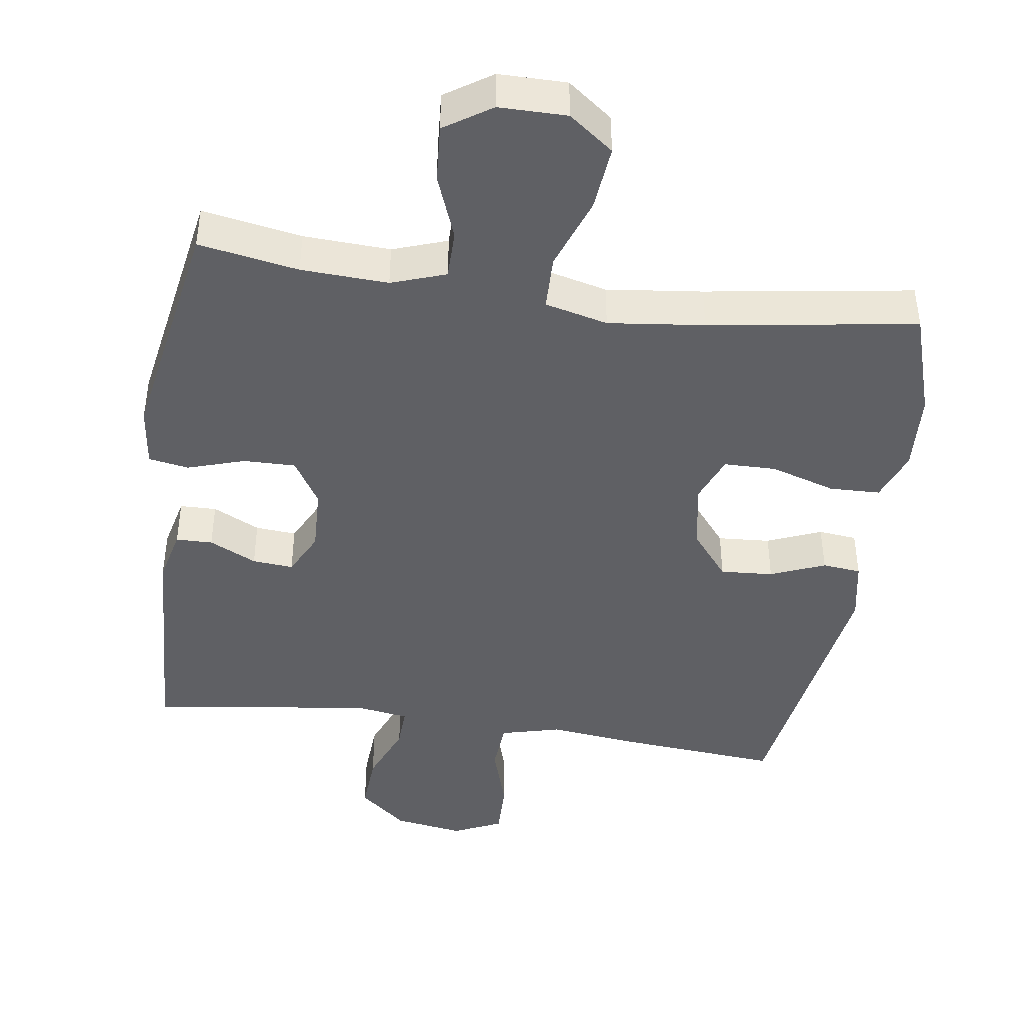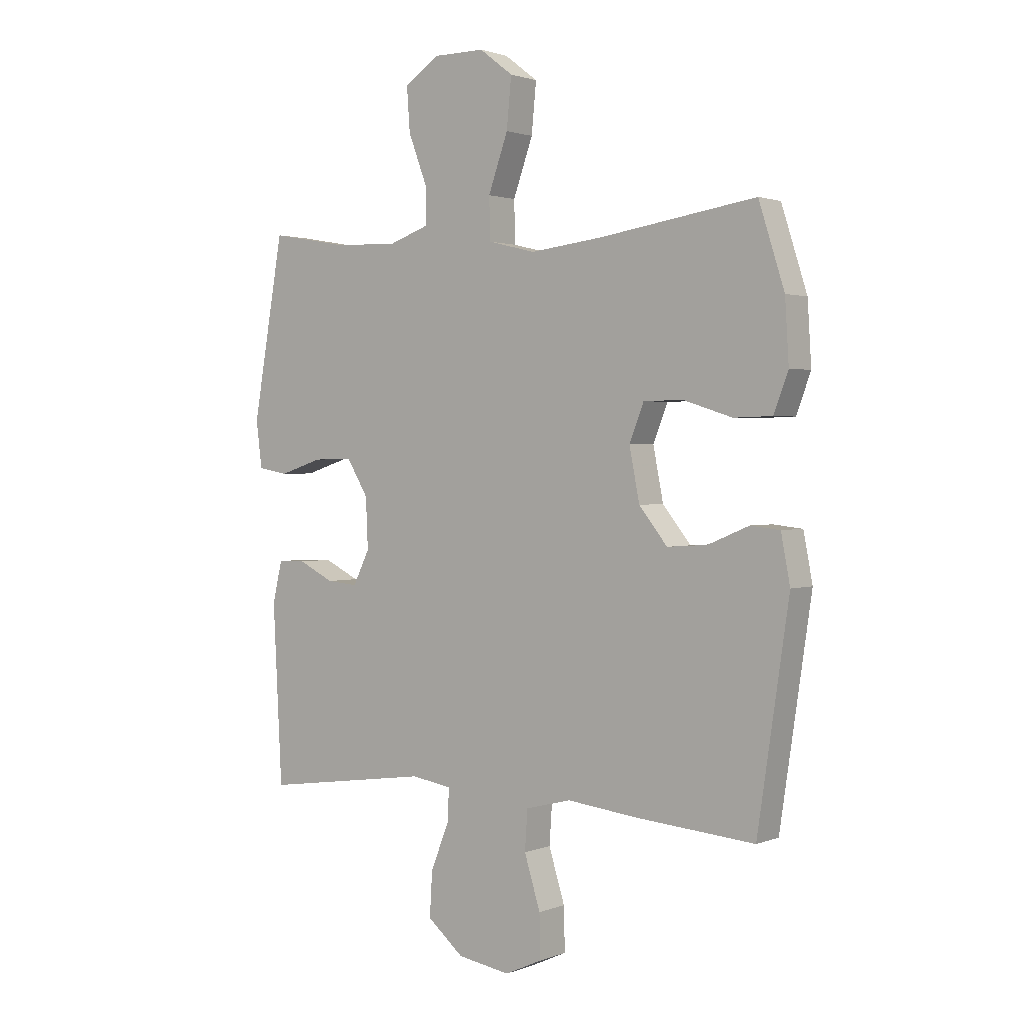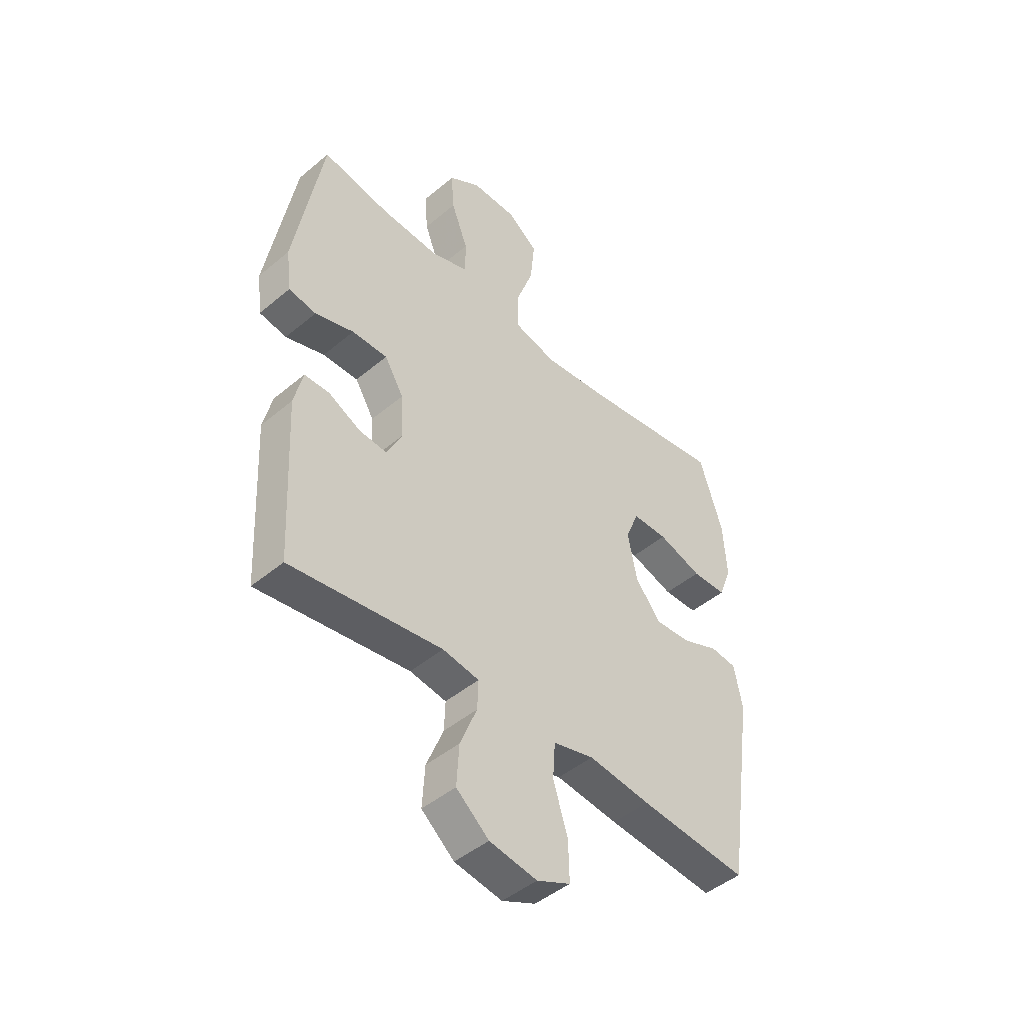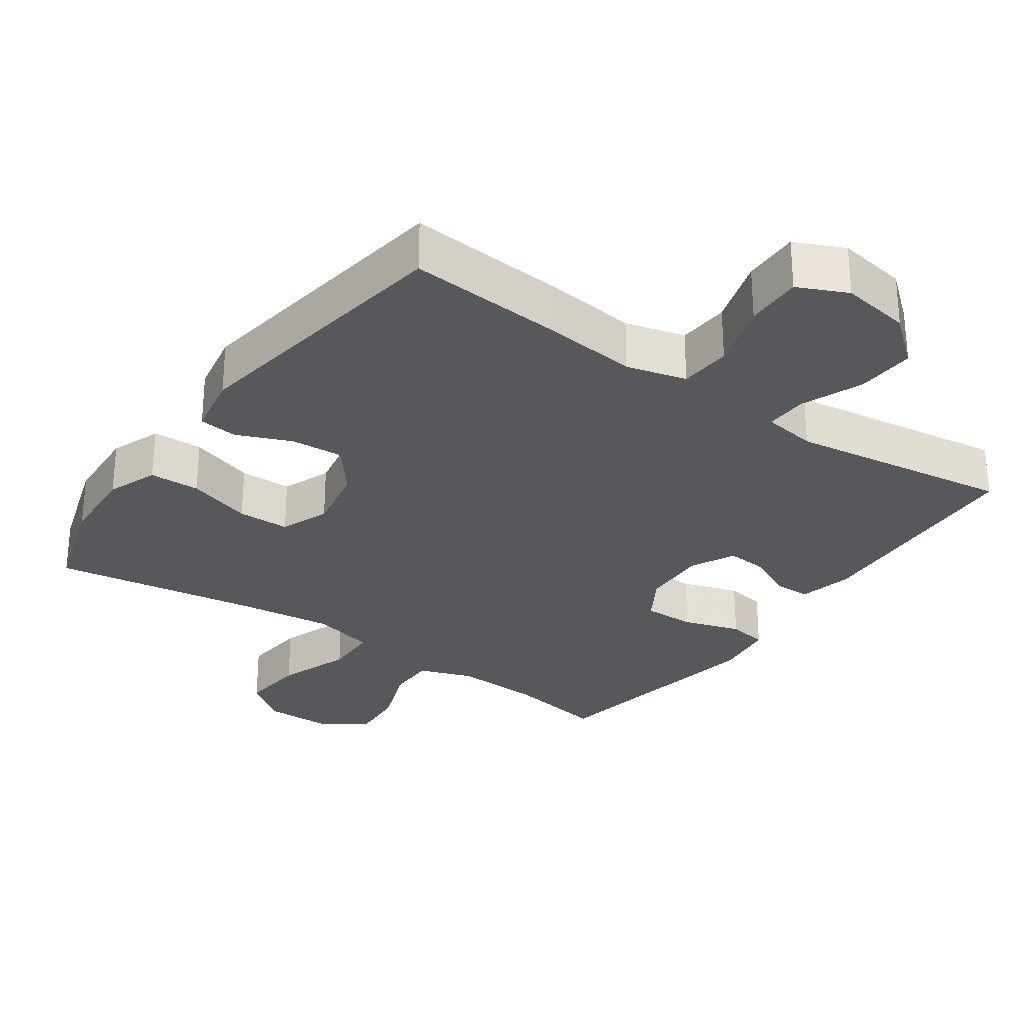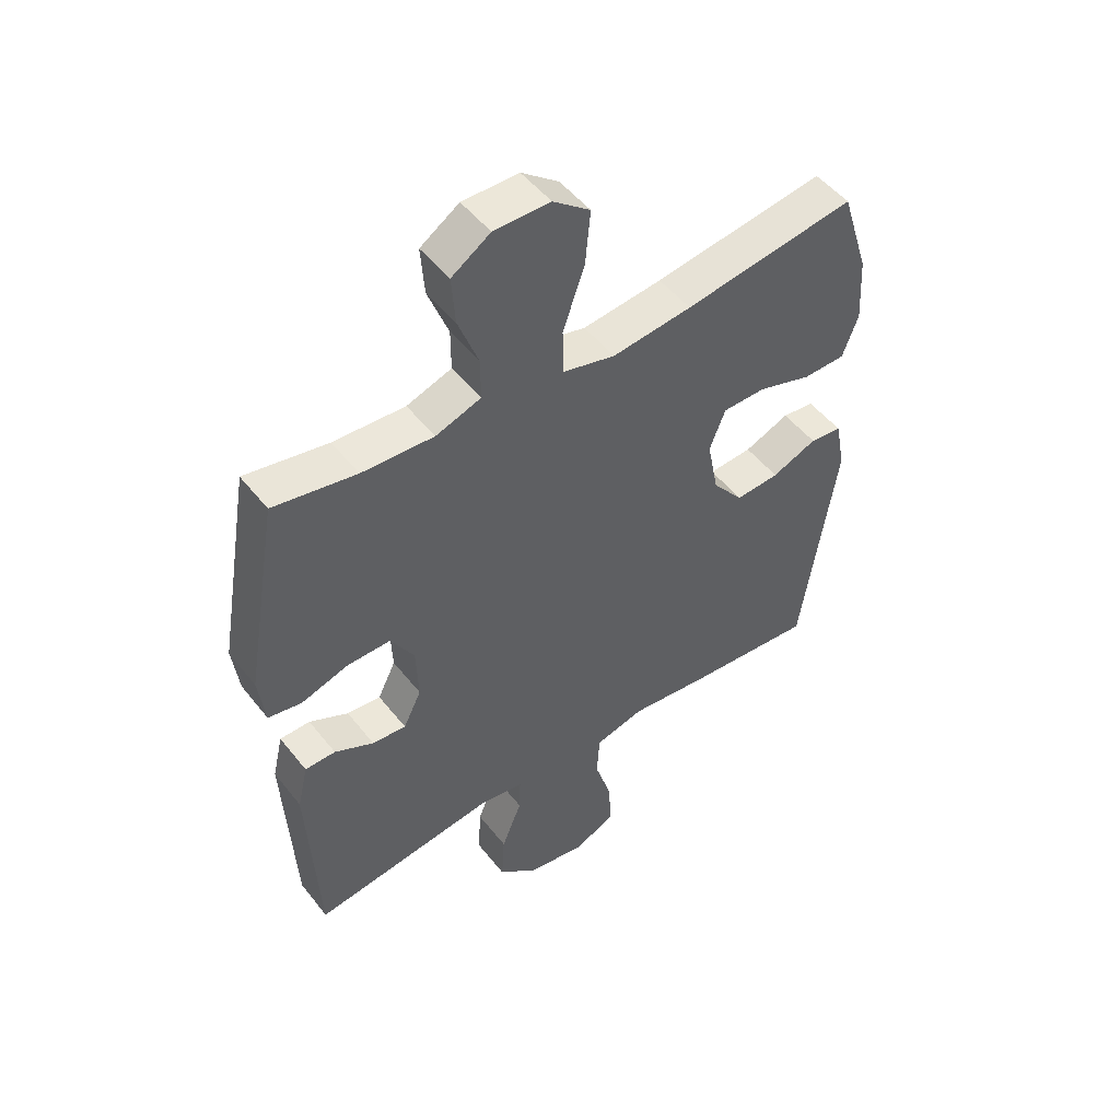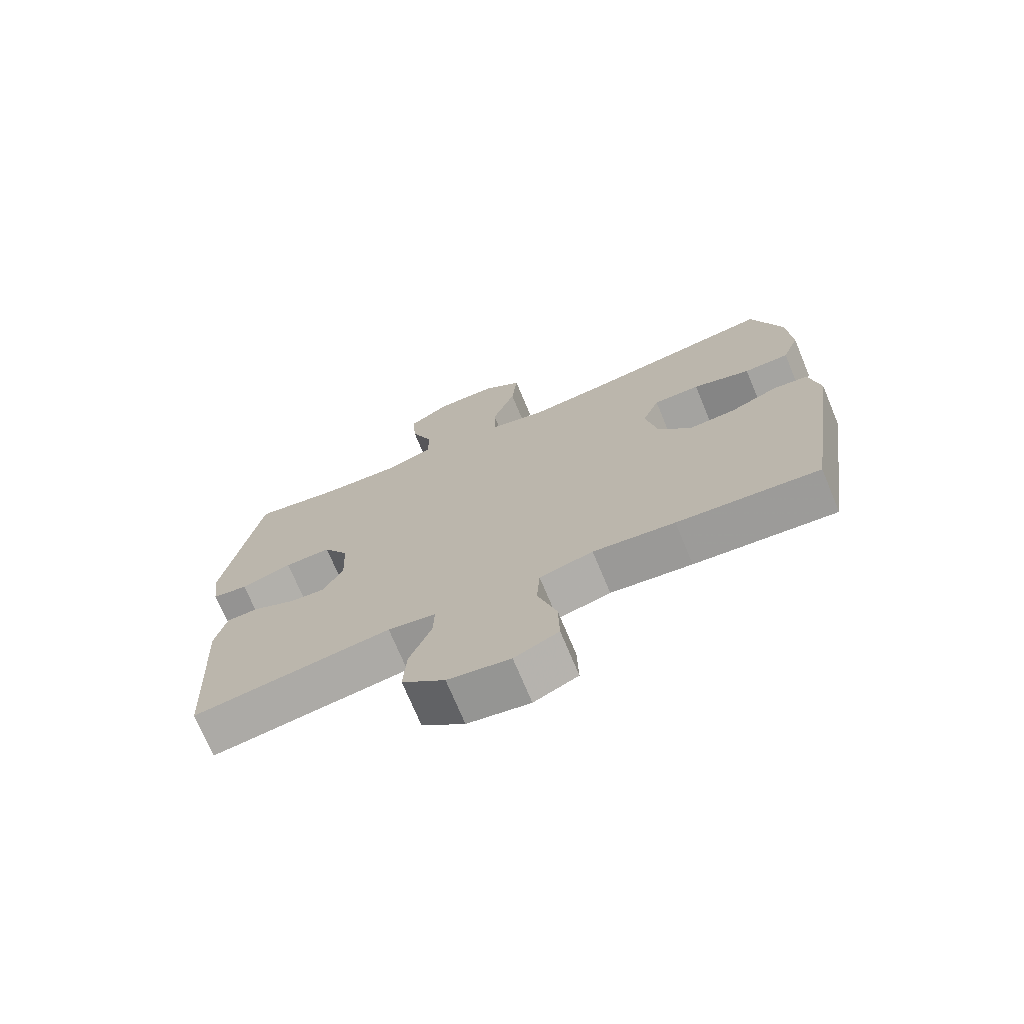
<metadata>
{"format":"obj","ext":"obj","renderer":"f3d","projection":"perspective","resolution":1024,"background":"white","views":[{"elev":-43.3,"azim":-8.3,"up":"+Y"},{"elev":1.6,"azim":36.9,"up":"+Z"},{"elev":-46.3,"azim":-46.3,"up":"+Z"},{"elev":-28.8,"azim":144.9,"up":"+Y"},{"elev":50.0,"azim":-36.7,"up":"+Z"},{"elev":-72.5,"azim":22.6,"up":"+Z"}]}
</metadata>
<code>
v -0.5 0.07 0.5
v -0.359 0.07 0.475
v -0.236 0.07 0.469
v -0.159 0.07 0.496
v -0.159 0.07 0.566
v -0.194 0.07 0.658
v -0.2 0.07 0.74
v -0.134 0.07 0.784
v -0.038 0.07 0.784
v 0.025 0.07 0.736
v 0.016 0.07 0.643
v -0.021 0.07 0.539
v -0.019 0.07 0.461
v 0.07 0.07 0.439
v 0.206 0.07 0.455
v 0.5 0.07 0.5
v 0.548 0.07 0.349
v 0.555 0.07 0.235
v 0.528 0.07 0.163
v 0.456 0.07 0.161
v 0.364 0.07 0.19
v 0.29 0.07 0.189
v 0.263 0.07 0.12
v 0.282 0.07 0.023
v 0.335 0.07 -0.043
v 0.41 0.07 -0.038
v 0.487 0.07 -0.006
v 0.542 0.07 -0.012
v 0.559 0.07 -0.101
v 0.5 0.07 -0.5
v 0.274 0.07 -0.481
v 0.144 0.07 -0.466
v 0.059 0.07 -0.488
v 0.054 0.07 -0.562
v 0.084 0.07 -0.659
v 0.086 0.07 -0.74
v 0.016 0.07 -0.772
v -0.083 0.07 -0.756
v -0.151 0.07 -0.699
v -0.146 0.07 -0.615
v -0.111 0.07 -0.528
v -0.109 0.07 -0.468
v -0.185 0.07 -0.456
v -0.5 0.07 -0.5
v -0.517 0.07 -0.168
v -0.499 0.07 -0.091
v -0.447 0.07 -0.09
v -0.38 0.07 -0.123
v -0.322 0.07 -0.128
v -0.291 0.07 -0.065
v -0.295 0.07 0.029
v -0.335 0.07 0.095
v -0.409 0.07 0.094
v -0.49 0.07 0.068
v -0.547 0.07 0.078
v -0.558 0.07 0.165
v -0.5 0 0.5
v -0.359 0 0.475
v -0.236 0 0.469
v -0.159 0 0.496
v -0.159 0 0.566
v -0.194 0 0.658
v -0.2 0 0.74
v -0.134 0 0.784
v -0.038 0 0.784
v 0.025 0 0.736
v 0.016 0 0.643
v -0.021 0 0.539
v -0.019 0 0.461
v 0.07 0 0.439
v 0.206 0 0.455
v 0.5 0 0.5
v 0.548 0 0.349
v 0.555 0 0.235
v 0.528 0 0.163
v 0.456 0 0.161
v 0.364 0 0.19
v 0.29 0 0.189
v 0.263 0 0.12
v 0.282 0 0.023
v 0.335 0 -0.043
v 0.41 0 -0.038
v 0.487 0 -0.006
v 0.542 0 -0.012
v 0.559 0 -0.101
v 0.5 0 -0.5
v 0.274 0 -0.481
v 0.144 0 -0.466
v 0.059 0 -0.488
v 0.054 0 -0.562
v 0.084 0 -0.659
v 0.086 0 -0.74
v 0.016 0 -0.772
v -0.083 0 -0.756
v -0.151 0 -0.699
v -0.146 0 -0.615
v -0.111 0 -0.528
v -0.109 0 -0.468
v -0.185 0 -0.456
v -0.5 0 -0.5
v -0.517 0 -0.168
v -0.499 0 -0.091
v -0.447 0 -0.09
v -0.38 0 -0.123
v -0.322 0 -0.128
v -0.291 0 -0.065
v -0.295 0 0.029
v -0.335 0 0.095
v -0.409 0 0.094
v -0.49 0 0.068
v -0.547 0 0.078
v -0.558 0 0.165
f 56 1 2
f 55 56 2
f 54 55 2
f 53 54 2
f 52 53 2 3
f 51 52 3 4
f 50 51 4
f 46 47 48
f 45 46 48
f 44 45 48
f 43 44 48
f 42 43 48 49
f 39 40 41
f 38 39 41
f 37 38 41
f 36 37 41
f 35 36 41
f 34 35 41
f 33 34 41 42
f 42 49 50
f 33 42 50
f 32 33 50
f 30 31 32
f 29 30 32
f 28 29 32
f 27 28 32
f 26 27 32
f 19 20 21
f 18 19 21
f 17 18 21
f 16 17 21
f 15 16 21
f 14 15 21 22
f 13 14 22 23
f 10 11 12
f 9 10 12
f 8 9 12
f 7 8 12
f 6 7 12
f 5 6 12
f 4 5 12 13
f 13 23 24
f 4 13 24
f 50 4 24
f 25 26 32
f 24 25 32 50
f 58 57 112
f 58 112 111
f 58 111 110
f 58 110 109
f 59 58 109 108
f 60 59 108 107
f 60 107 106
f 104 103 102
f 104 102 101
f 104 101 100
f 104 100 99
f 105 104 99 98
f 97 96 95
f 97 95 94
f 97 94 93
f 97 93 92
f 97 92 91
f 97 91 90
f 98 97 90 89
f 106 105 98
f 106 98 89
f 106 89 88
f 88 87 86
f 88 86 85
f 88 85 84
f 88 84 83
f 88 83 82
f 77 76 75
f 77 75 74
f 77 74 73
f 77 73 72
f 77 72 71
f 78 77 71 70
f 79 78 70 69
f 68 67 66
f 68 66 65
f 68 65 64
f 68 64 63
f 68 63 62
f 68 62 61
f 69 68 61 60
f 80 79 69
f 80 69 60
f 80 60 106
f 88 82 81
f 106 88 81 80
f 1 57 58 2
f 2 58 59 3
f 3 59 60 4
f 4 60 61 5
f 5 61 62 6
f 6 62 63 7
f 7 63 64 8
f 8 64 65 9
f 9 65 66 10
f 10 66 67 11
f 11 67 68 12
f 12 68 69 13
f 13 69 70 14
f 14 70 71 15
f 15 71 72 16
f 16 72 73 17
f 17 73 74 18
f 18 74 75 19
f 19 75 76 20
f 20 76 77 21
f 21 77 78 22
f 22 78 79 23
f 23 79 80 24
f 24 80 81 25
f 25 81 82 26
f 26 82 83 27
f 27 83 84 28
f 28 84 85 29
f 29 85 86 30
f 30 86 87 31
f 31 87 88 32
f 32 88 89 33
f 33 89 90 34
f 34 90 91 35
f 35 91 92 36
f 36 92 93 37
f 37 93 94 38
f 38 94 95 39
f 39 95 96 40
f 40 96 97 41
f 41 97 98 42
f 42 98 99 43
f 43 99 100 44
f 44 100 101 45
f 45 101 102 46
f 46 102 103 47
f 47 103 104 48
f 48 104 105 49
f 49 105 106 50
f 50 106 107 51
f 51 107 108 52
f 52 108 109 53
f 53 109 110 54
f 54 110 111 55
f 55 111 112 56
f 56 112 57 1

</code>
